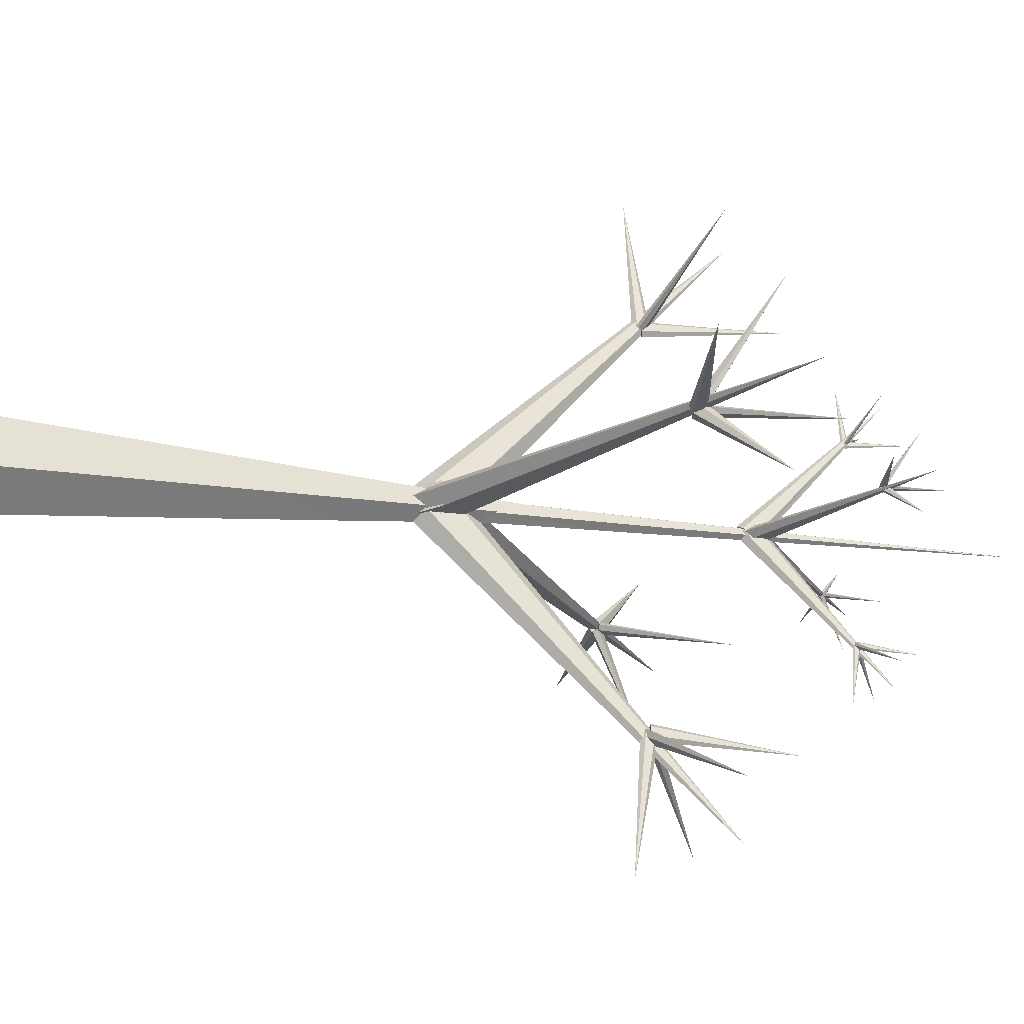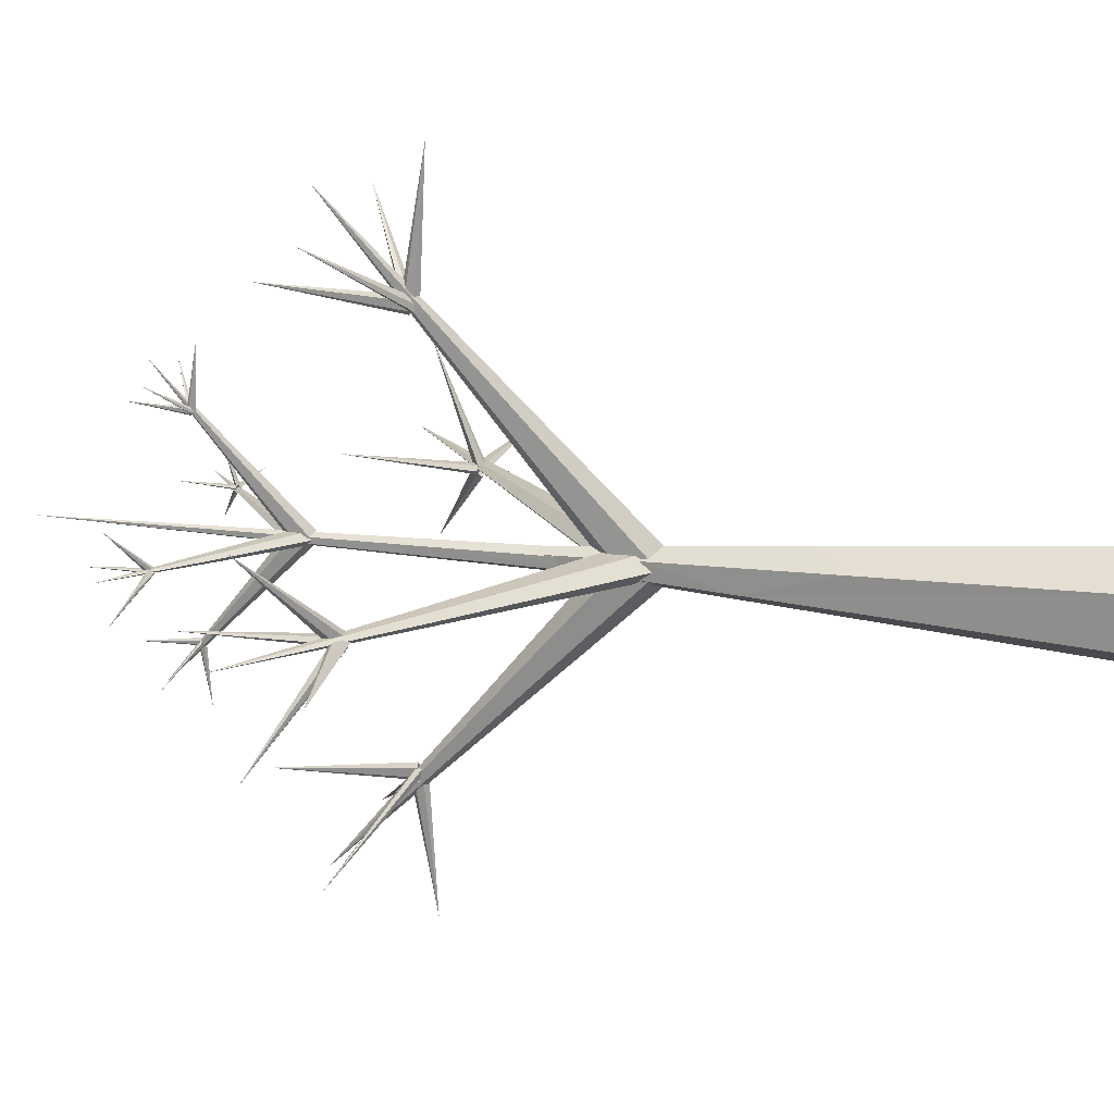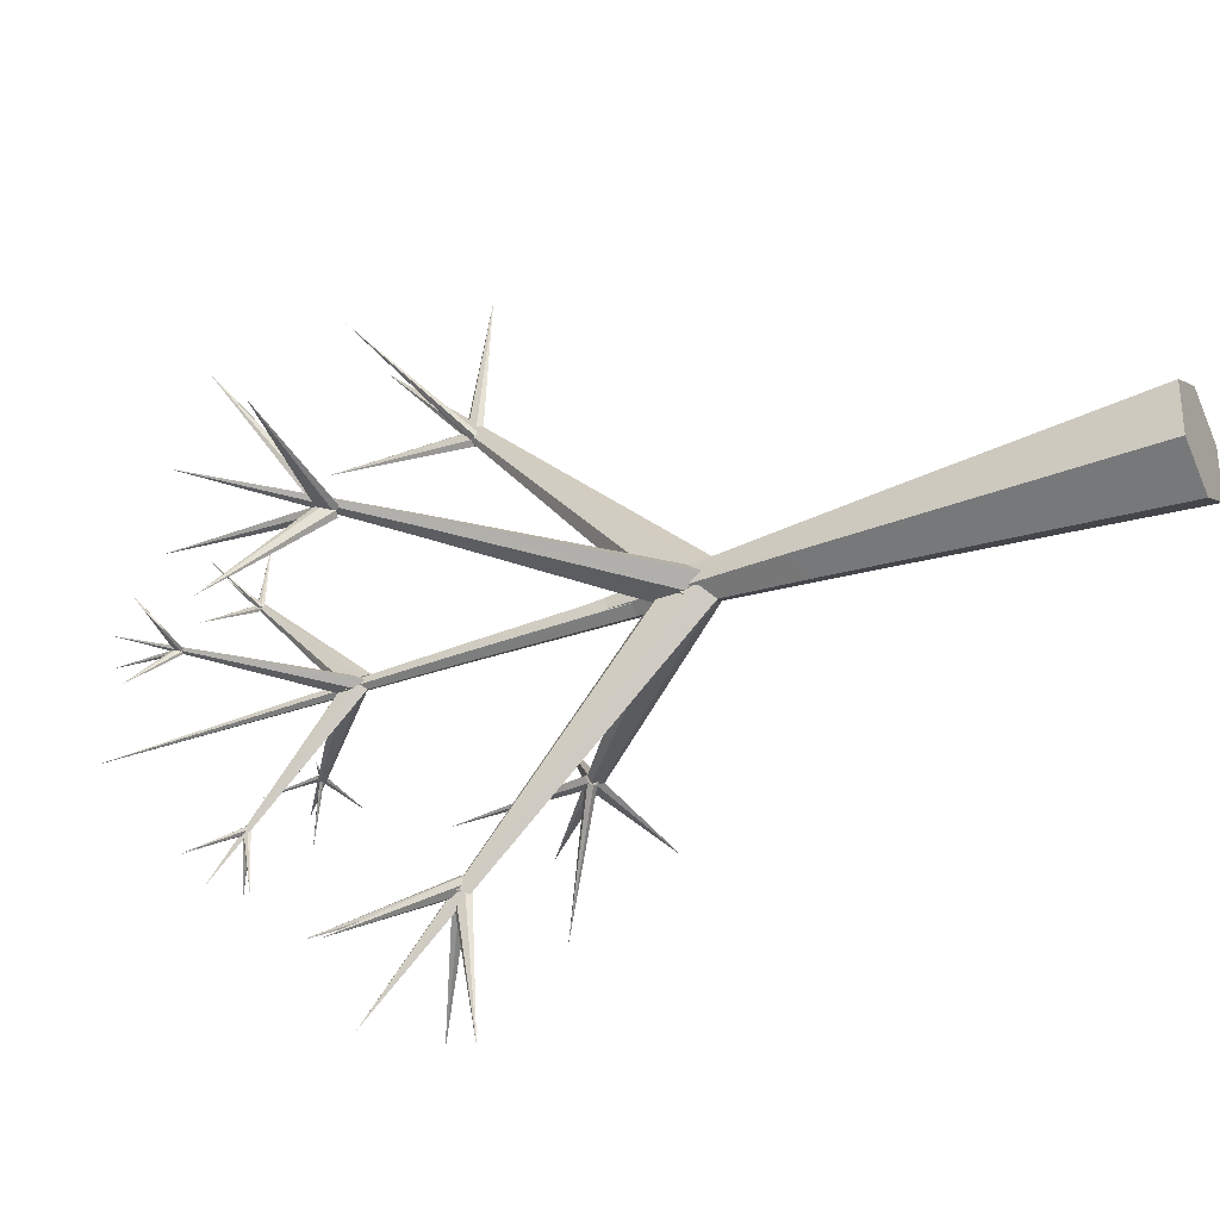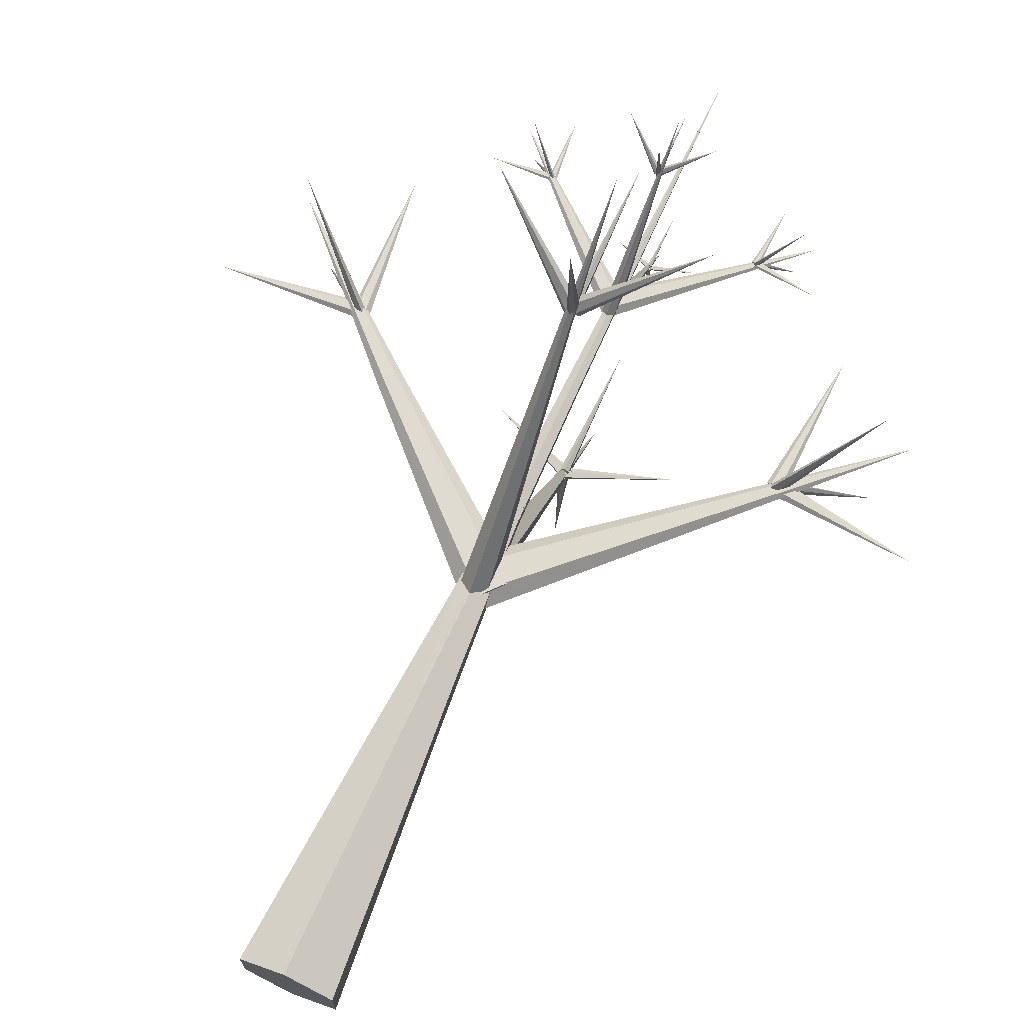
<metadata>
{"format":"obj","ext":"obj","renderer":"f3d","projection":"perspective","resolution":1024,"background":"white","views":[{"elev":-28.8,"azim":79.0,"up":"+Z"},{"elev":20.7,"azim":-77.0,"up":"+Z"},{"elev":-35.1,"azim":-63.9,"up":"+Z"},{"elev":71.5,"azim":23.9,"up":"+Z"}]}
</metadata>
<code>
o Cone
v 0.01277 0.008566 -0.9975
v 0.03443 7.119 -0.2986
v 0.234 18.68 -0.07209
v 0.04057 8.189 -0.4731
v 0.04176 8.217 0.4437
v 0.6986 8.175 -0.006981
v -5.902 13.44 -0.03062
v -0.4071 8.216 -0.02162
v 0.356 13.93 -0.04344
v -2.733 16.46 -0.04027
v -0.1122 13.98 -0.04077
v 3.138 16.36 -0.07086
v 0.1254 13.89 0.218
v 0.1654 16.35 -2.971
v 0.1203 13.88 -0.2318
v 4.391 11.71 -0.03976
v 4.263 11.9 -0.03944
v 4.337 11.82 0.07431
v 5.808 12.92 -1.969
v 4.342 11.79 -0.1468
v 5.66 12.98 1.94
v -4.252 11.82 -0.07218
v -4.118 12.01 -0.07381
v -6.837 11.59 -0.07562
v -4.195 11.92 -0.1867
v -5.637 13.1 1.833
v -4.202 11.9 0.03399
v -5.467 13.13 -2.077
v 0.1033 11.8 4.33
v 0.105 11.98 4.2
v -0.009656 11.9 4.275
v 0.2113 11.87 4.281
v 0.09975 11.77 -4.329
v 0.1385 14.51 -4.392
v 0.1055 11.96 -4.201
v 0.2417 11.87 -4.252
v -0.07039 11.85 -4.304
v 2.301 15.62 -0.01617
v 2.346 16.82 -0.02107
v 2.246 15.7 -0.01605
v 2.278 15.66 0.0336
v 2.277 15.65 -0.06504
v 2.907 16.17 0.815
v -1.998 15.72 -0.05116
v -1.975 16.92 -0.05733
v -1.938 15.8 -0.05185
v -1.97 15.77 -0.1037
v -1.925 15.78 -0.07631
v -1.972 15.75 -0.002404
v -2.569 16.3 -0.8893
v 0.175 15.64 -2.211
v 0.2007 16.84 -2.238
v 0.177 15.72 -2.154
v 0.2259 15.69 -2.187
v 0.1269 15.68 -2.186
v 1.022 16.18 -2.805
v 0.1417 15.66 2.125
v 0.1754 16.86 2.138
v 0.1435 15.74 2.068
v 0.1468 15.54 3.252
v 0.09058 15.71 2.098
v 0.1913 15.69 2.1
v -0.6757 16.25 2.716
v 0.8788 0.008289 -0.4975
v -0.8533 0.008844 0.5025
v 0.8788 0.008289 0.5025
v -0.8533 0.008844 -0.4975
v 0.01277 0.008566 1.002
v 0.2961 7.604 0.05523
v -0.2227 7.997 -0.2964
v 0.03279 7.412 0.2318
v 0.3 7.992 -0.2968
v 0.08202 11.65 3.84
v -0.2266 7.609 0.05626
v -0.2219 8.026 0.2684
v 0.2962 7.63 -0.08276
v 0.3008 8.02 0.268
v 0.0326 7.438 -0.2578
v 0.01824 11.78 -4.244
v 0.1884 11.78 -4.245
v 0.1866 11.79 -4.074
v 0.01635 11.79 -4.073
v 0.102 11.8 -3.989
v 0.09187 13.46 -6.177
v -0.003402 11.71 -4.078
v -1.786 13.01 -5.718
v 0.1842 11.77 -4.264
v 1.98 13.03 -5.703
v 0.188 11.7 -4.171
v 0.08672 11.47 -6.908
v 0.01952 11.87 -4.19
v 0.01778 11.7 -4.171
v 0.102 11.62 -4.161
v 0.1897 11.87 -4.191
v 0.2877 7.43 -0.01422
v 0.1163 7.626 -0.2772
v -0.231 8.019 -0.2806
v -0.2354 8.019 0.2423
v 6.245 13.41 0.009546
v 0.112 7.626 0.2457
v 0.002896 7.391 -0.005895
v 0.1755 7.587 -0.2667
v 0.5233 7.979 -0.2681
v 0.1766 7.589 0.2562
v 0.5244 7.98 0.2548
v -2.898 11 -0.01555
v -3.002 10.93 0.1036
v -3.161 10.76 0.1045
v -3.158 10.75 -0.1333
v -3.216 10.64 -0.01358
v -3.016 10.95 -0.1335
v -4.111 11.92 -0.1585
v -4.095 11.75 -0.1575
v -4.095 11.75 0.01269
v -4.111 11.92 0.01176
v -4.088 11.67 -0.07197
v -4.167 11.83 0.01287
v -3.996 11.84 0.01257
v -4.167 11.83 -0.1573
v -3.997 11.84 -0.1576
v -3.911 11.84 -0.07257
v 4.306 11.72 0.04573
v 4.305 11.72 -0.1245
v 4.136 11.73 -0.1237
v 4.137 11.73 0.04652
v 4.051 11.74 -0.03818
v 4.253 11.81 0.04583
v 6.962 11.39 -0.05157
v 4.231 11.64 -0.124
v 4.252 11.81 -0.1243
v 4.221 11.56 -0.0387
v 4.15 11.63 0.09
v 4.163 11.65 -0.1687
v 4.239 11.84 0.009044
v 4.261 11.63 -0.1035
v 4.348 11.71 0.01807
v 4.239 11.81 -0.08997
v 4.143 11.73 0.02857
v 4.152 11.76 -0.1125
v -4.027 11.76 0.05739
v -4.126 11.73 -0.00756
v -4.012 11.86 0.001559
v -4.096 11.94 -0.121
v -4.21 11.82 -0.13
v -4.212 11.79 -0.02723
v -4.004 11.84 -0.1398
v -4.098 11.92 -0.02238
v -4.118 11.71 -0.1445
v -4.014 11.73 -0.2009
v 0.1651 11.71 4.202
v 0.04501 11.8 4.288
v 0.1723 11.69 -4.123
v 0.03515 11.82 4.083
v 0.155 11.89 4.177
v 0.02812 11.69 4.195
v -0.02834 11.72 4.091
v 0.148 11.77 4.289
v 0.1767 11.9 -4.153
v 0.06161 11.69 -4.177
v -1.853 13.13 5.588
v 0.05417 11.82 -4.066
v 2.055 13 5.727
v -0.009056 11.87 -4.203
v -0.01042 11.74 -4.314
v 0.2304 11.73 4.103
v 0.1758 11.84 4.09
v 0.05572 11.92 4.176
v 0.1123 11.79 -4.113
v 0.1109 11.66 -4.224
v 0.1009 11.82 3.99
v 0.01641 11.82 4.076
v 0.01762 11.8 4.246
v 0.162 14.55 4.366
v 0.1878 11.8 4.245
v 0.1866 11.81 4.074
v 0.09852 11.64 4.163
v 0.01829 11.9 4.191
v 0.01494 11.73 4.173
v 0.185 11.72 4.172
v 0.1883 11.89 4.19
v 0.1191 11.52 6.911
v 0.1693 11.65 3.979
v 0.1663 11.58 4.159
v -0.002717 11.68 4.017
v -0.00635 11.51 4.091
v 0.0809 11.5 4.204
v 0.1289 13.48 6.112
v 0.2428 13.61 -0.02878
v 0.116 13.52 -0.1105
v -0.006074 13.61 -0.0278
v 0.2475 13.8 0.1354
v -0.001385 13.8 0.1364
v 0.2462 13.79 -0.1494
v -0.005998 13.61 0.01975
v 0.2429 13.6 0.01876
v -0.002701 13.79 -0.1484
v 0.2179 15.11 1.385
v 0.0952 15.12 1.399
v 0.2156 15.05 1.509
v 0.1131 13.51 0.1047
v 0.09285 15.02 1.474
v 0.1392 15.59 2.052
v 0.1032 15.63 2.056
v 0.1053 15.7 2.064
v 0.1796 15.7 2.063
v 0.1774 15.63 2.056
v 0.1786 15.66 2.087
v 0.1782 15.67 2.013
v 0.1039 15.67 2.014
v 0.1043 15.66 2.088
v 0.1409 15.67 1.976
v 0.1651 15.62 2.064
v 0.1182 15.72 2.054
v 0.1692 15.68 2.016
v 0.2034 16.41 2.897
v 1.012 16.18 2.709
v 4.468 14.46 -0.04452
v -4.238 14.57 -0.09572
v 0.2722 13.84 0.08163
v 0.2279 18.56 -0.07406
v -0.03156 13.88 0.08419
v -1.017 14.75 -0.1174
v 0.1279 13.69 0.08405
v -1.139 14.76 -0.04072
v 0.2658 13.83 -0.1678
v -0.03312 13.88 -0.165
v -1.086 14.81 0.03164
v -1.002 15.03 -0.04299
v 0.1264 13.69 -0.1651
v 2.282 15.62 0.009131
v 2.197 15.64 -0.04765
v 2.201 15.59 -0.07211
v 2.244 15.58 -0.04372
v 2.235 15.67 0.005207
v -1.897 15.68 -0.1096
v -1.928 15.76 -0.02958
v 2.923 16.14 -0.8616
v -1.941 15.67 -0.08239
v -1.89 15.73 -0.08315
v -1.978 15.71 -0.02882
v 2.242 15.57 0.01575
v -1.894 15.69 0.001069
v -1.938 15.68 -0.02632
v -1.976 15.72 -0.07869
v 2.233 15.66 -0.03787
v -1.888 15.74 -0.02393
v -2.567 16.28 0.8002
v 2.194 15.63 0.01611
v 2.281 15.6 -0.03823
v 2.198 15.58 0.04292
v 2.241 15.66 0.02127
v 2.226 15.55 -0.01534
v 2.241 15.66 -0.05302
v 2.231 15.59 0.02163
v 2.231 15.59 -0.05266
v 3.424 15.47 -0.02439
v 2.264 15.62 0.02125
v 2.19 15.63 0.02181
v 2.153 15.63 -0.01507
v 2.189 15.63 -0.05249
v 2.264 15.62 -0.05304
v -1.935 15.76 -0.01453
v -1.93 15.69 -0.08847
v -1.935 15.76 -0.08882
v -1.929 15.69 -0.01417
v -1.927 15.65 -0.05115
v -3.127 15.64 -0.04612
v -1.886 15.73 -0.0889
v -1.96 15.72 -0.0142
v -1.961 15.72 -0.08849
v -1.886 15.73 -0.01461
v -1.849 15.73 -0.05196
v 0.2002 15.64 -2.192
v 0.1096 15.67 2.018
v 0.1464 15.61 -2.154
v 0.1976 15.7 -2.144
v 0.1644 15.7 2.056
v 0.1086 15.61 2.067
v 0.1634 15.65 2.105
v 0.08175 15.62 2.023
v 0.1437 15.66 -2.106
v -0.6544 16.19 -2.828
v 0.1181 15.62 -2.111
v 0.114 15.66 2.103
v 0.1927 15.63 2.021
v 0.1542 15.69 -2.142
v 0.2072 15.65 -2.103
v 0.2055 15.59 -2.152
v 0.1526 15.63 -2.191
v 0.2328 15.61 -2.108
v 0.2063 13.6 -0.0415
v 0.01973 13.56 -0.04077
v 0.1034 13.65 -0.166
v 0.1044 13.66 0.08292
v 0.2118 15.61 -2.141
v 0.2134 15.69 -2.15
v 0.1391 15.69 -2.15
v 0.1677 15.51 -3.336
v 0.1375 15.61 -2.141
v 0.1739 15.58 -2.137
v 0.1381 15.65 -2.173
v 0.1386 15.65 -2.099
v 0.2124 15.64 -2.174
v 0.2128 15.65 -2.099
v 0.1759 15.65 -2.062
v -0.2264 7.636 -0.08224
v 0.2717 7.119 0.1114
v 0.03462 7.12 0.2483
v 0.5079 5.15 -0.2819
v -0.2024 7.121 0.1117
v 0.01657 5.032 0.579
v 4.232 11.64 0.0462
v 4.349 11.68 -0.08549
v 4.253 11.61 0.03295
v 0.01826 6.045 -0.4902
v -0.5256 4.482 0.3143
v 0.2255 18.61 -0.07142
v 0.2259 16.76 -0.03864
v -0.2033 7.121 -0.1619
v 0.2708 7.118 -0.1616
v 0.08093 11.81 -0.1999
v -0.2549 7.904 0.1652
v -0.3937 6.21 -0.2376
v 0.4395 6.132 0.243
v 0.07841 11.89 -0.01465
v 0.2221 11.85 0.04303
v 0.2216 11.94 -0.1184
v -0.05356 11.98 -0.1174
v -0.06048 11.78 0.04465
v 0.08112 11.77 0.1262
f 67 315 1
f 72 69 71 74 70 4
f 97 96 95 100 98 8
f 226 229 291 223 221 11
f 193 195 200 194 196 15
f 122 125 126 124 123 16
f 130 129 131 312 127 17
f 313 314 132 138 137 20
f 145 148 149 146 147 27
f 172 171 170 175 174 29
f 180 179 176 178 177 30
f 157 155 156 153 154 32
f 164 169 152 168 163 37
f 257 258 259 260 261 38
f 253 255 252 254 251 40
f 249 241 250 248 245 42
f 47 247 48
f 240 238 235 239 236 49
f 289 288 290 287 286 55
f 210 209 211 208 207 57
f 205 206 202 203 204 59
f 279 278 280 274 277 62
f 64 315 309
f 74 184 70
f 186 185 74
f 78 84 76
f 75 5 84
f 33 34 80
f 79 82 34
f 83 81 34
f 82 83 34
f 89 93 90
f 93 92 90
f 95 96 99
f 98 99 8
f 100 99 98
f 101 104 110
f 110 109 102
f 108 107 7
f 106 111 7
f 110 108 7
f 109 110 7
f 107 106 7
f 111 109 7
f 114 115 24
f 23 112 24
f 112 113 24
f 113 116 24
f 116 114 24
f 115 23 24
f 120 218 121
f 22 218 119
f 119 218 120
f 16 217 122
f 16 123 217
f 125 217 126
f 17 127 128
f 131 129 128
f 129 130 128
f 134 18 19
f 133 139 19
f 133 19 135
f 135 19 136
f 20 137 21
f 137 138 21
f 142 26 140
f 142 143 26
f 144 141 26
f 25 144 26
f 143 25 26
f 27 28 145
f 148 28 149
f 150 165 162
f 151 162 31
f 157 160 155
f 156 160 153
f 155 160 156
f 86 159 85
f 87 86 36
f 168 88 163
f 164 37 88
f 166 167 162
f 165 166 162
f 171 173 170
f 29 174 173
f 172 173 171
f 174 175 173
f 178 181 177
f 177 181 30
f 176 181 178
f 186 187 185
f 183 187 186
f 182 187 183
f 188 189 14
f 13 191 14
f 189 190 14
f 190 192 14
f 191 188 14
f 192 13 14
f 193 15 197
f 200 201 194
f 201 215 198
f 200 215 201
f 198 215 15
f 204 203 60
f 205 59 60
f 202 206 60
f 59 204 60
f 206 205 60
f 203 202 60
f 57 207 58
f 209 210 58
f 208 211 58
f 207 208 58
f 210 57 58
f 211 209 58
f 219 228 10
f 225 228 9
f 228 225 10
f 225 222 10
f 224 227 10
f 11 221 12
f 226 11 12
f 221 223 12
f 222 224 10
f 229 226 12
f 234 237 231
f 41 237 234
f 230 237 41
f 238 240 50
f 239 235 50
f 240 49 50
f 236 239 50
f 49 236 50
f 235 238 50
f 242 246 247
f 244 247 47
f 249 43 241
f 245 248 43
f 249 42 43
f 248 250 43
f 40 256 253
f 255 256 252
f 261 260 39
f 259 258 39
f 257 38 39
f 38 261 39
f 258 257 39
f 260 259 39
f 263 266 267
f 46 267 262
f 266 265 267
f 271 272 45
f 44 45 270
f 270 45 268
f 278 279 63
f 275 283 282
f 280 63 274
f 274 63 277
f 273 282 54
f 54 282 276
f 283 281 282
f 279 62 63
f 285 214 216
f 284 216 61
f 284 212 216
f 290 288 56
f 287 290 56
f 289 55 56
f 55 286 56
f 288 289 56
f 286 287 56
f 291 229 12
f 294 219 227
f 53 296 298
f 295 300 298
f 300 299 298
f 299 297 298
f 302 305 52
f 301 302 52
f 303 51 52
f 305 304 52
f 304 303 52
f 51 301 52
f 75 84 306
f 320 326 307
f 309 315 325
f 324 325 311
f 2 319 321
f 312 131 128
f 313 20 21
f 316 311 322
f 329 328 319
f 320 321 327
f 323 325 315
f 330 318 3
f 321 220 327
f 1 315 64
f 68 65 67 1 64 66
f 308 310 319 2 320 307
f 76 77 5 75 306 78
f 102 103 6 105 104 101
f 293 225 9 219 294 292
f 188 191 13 192 190 189
f 135 136 18 134 139 133
f 118 117 22 119 120 121
f 113 112 23 115 114 116
f 141 144 25 143 142 140
f 150 151 31 167 166 165
f 82 79 33 80 81 83
f 35 90 91
f 89 94 35 91 92 93
f 94 90 35
f 159 87 36 158 161 85
f 233 230 41 234 231 232
f 271 269 44 270 268 272
f 263 264 46 262 265 266
f 48 247 246
f 243 244 47 48 246 242
f 302 301 51 303 304 305
f 295 296 53 297 299 300
f 275 273 54 276 281 283
f 212 284 61 213 214 285
f 316 65 68 311
f 324 66 64 309
f 323 67 65 316
f 311 68 66 324
f 73 4 70 184
f 315 67 323
f 73 182 72 4
f 71 186 74
f 182 183 69 72
f 183 186 71 69
f 106 6 103 111
f 74 185 184
f 76 84 77
f 77 84 5
f 33 79 34
f 80 34 81
f 86 85 161
f 91 90 92
f 94 89 90
f 97 8 99
f 95 99 100
f 96 97 99
f 101 110 102
f 107 108 104 105
f 111 103 102 109
f 106 107 105 6
f 197 199 195 193
f 110 104 108
f 118 121 218
f 22 117 218
f 117 118 218
f 122 217 125
f 124 126 217
f 123 124 217
f 17 128 130
f 136 19 18
f 132 21 138
f 139 134 19
f 140 26 141
f 145 28 148
f 147 28 27
f 147 146 28
f 146 149 28
f 31 162 167
f 152 88 168
f 151 150 162
f 88 152 169
f 154 153 160
f 157 32 160
f 32 154 160
f 86 158 36
f 158 86 161
f 87 159 86
f 169 164 88
f 37 163 88
f 175 170 173
f 29 173 172
f 180 30 181
f 176 179 181
f 179 180 181
f 182 73 187
f 184 185 187
f 73 184 187
f 198 196 194 201
f 227 224 292 294
f 200 195 199
f 196 198 15
f 197 15 215
f 200 199 215
f 199 197 215
f 214 213 216
f 227 219 10
f 219 9 228
f 233 232 237
f 230 233 237
f 232 231 237
f 241 43 250
f 42 245 43
f 243 242 247
f 244 243 247
f 253 256 255
f 251 254 256
f 40 251 256
f 254 252 256
f 46 264 267
f 262 267 265
f 264 263 267
f 268 45 272
f 44 269 45
f 269 271 45
f 276 282 281
f 273 275 282
f 278 63 280
f 277 63 62
f 61 216 213
f 212 285 216
f 291 12 223
f 293 222 225
f 222 293 292 224
f 329 310 308 330
f 296 295 298
f 53 298 297
f 306 84 78
f 309 325 324
f 311 325 322
f 330 308 307 326
f 319 310 329
f 320 2 321
f 3 317 329 330
f 127 312 128
f 314 313 21
f 314 21 132
f 323 316 322
f 318 220 3
f 317 3 220
f 326 320 327
f 319 328 321
f 323 322 325
f 330 326 318
f 318 326 327 220
f 328 329 317
f 220 321 328 317

</code>
